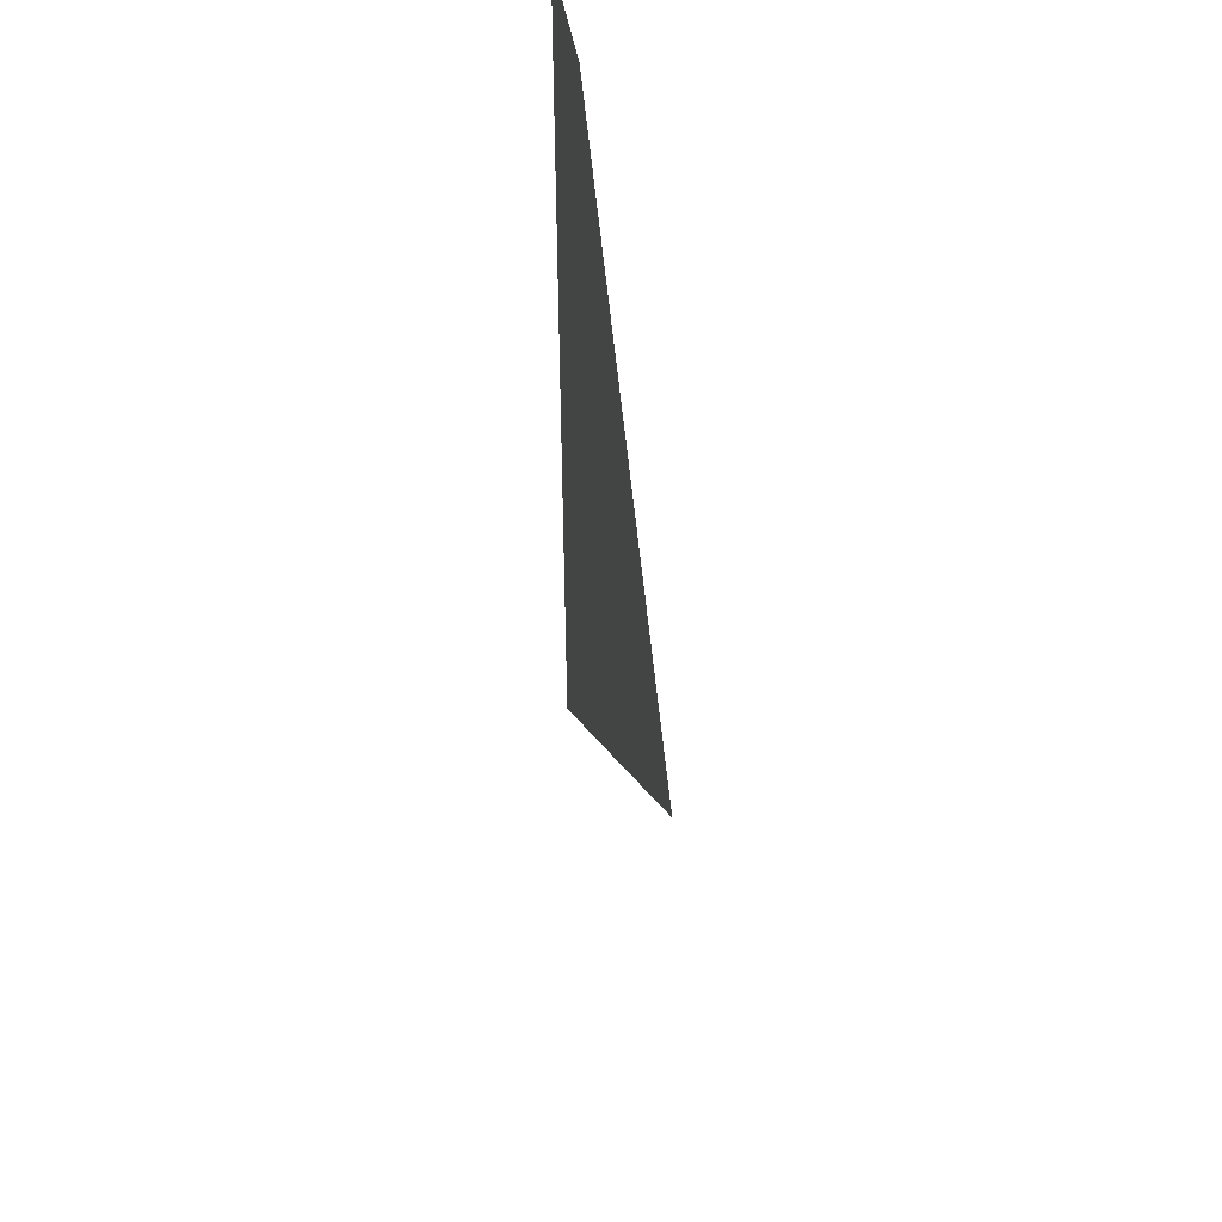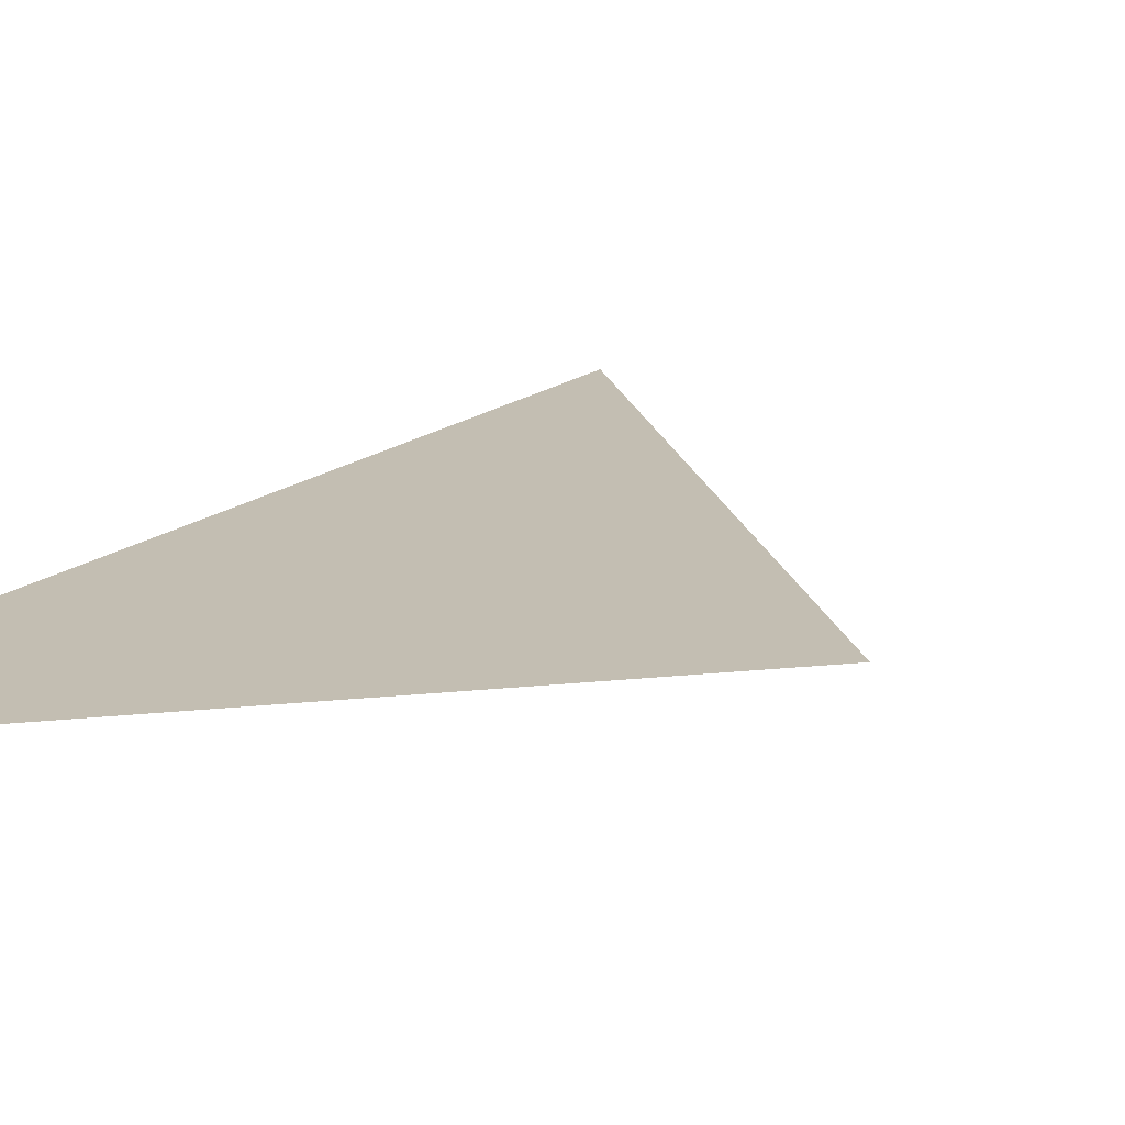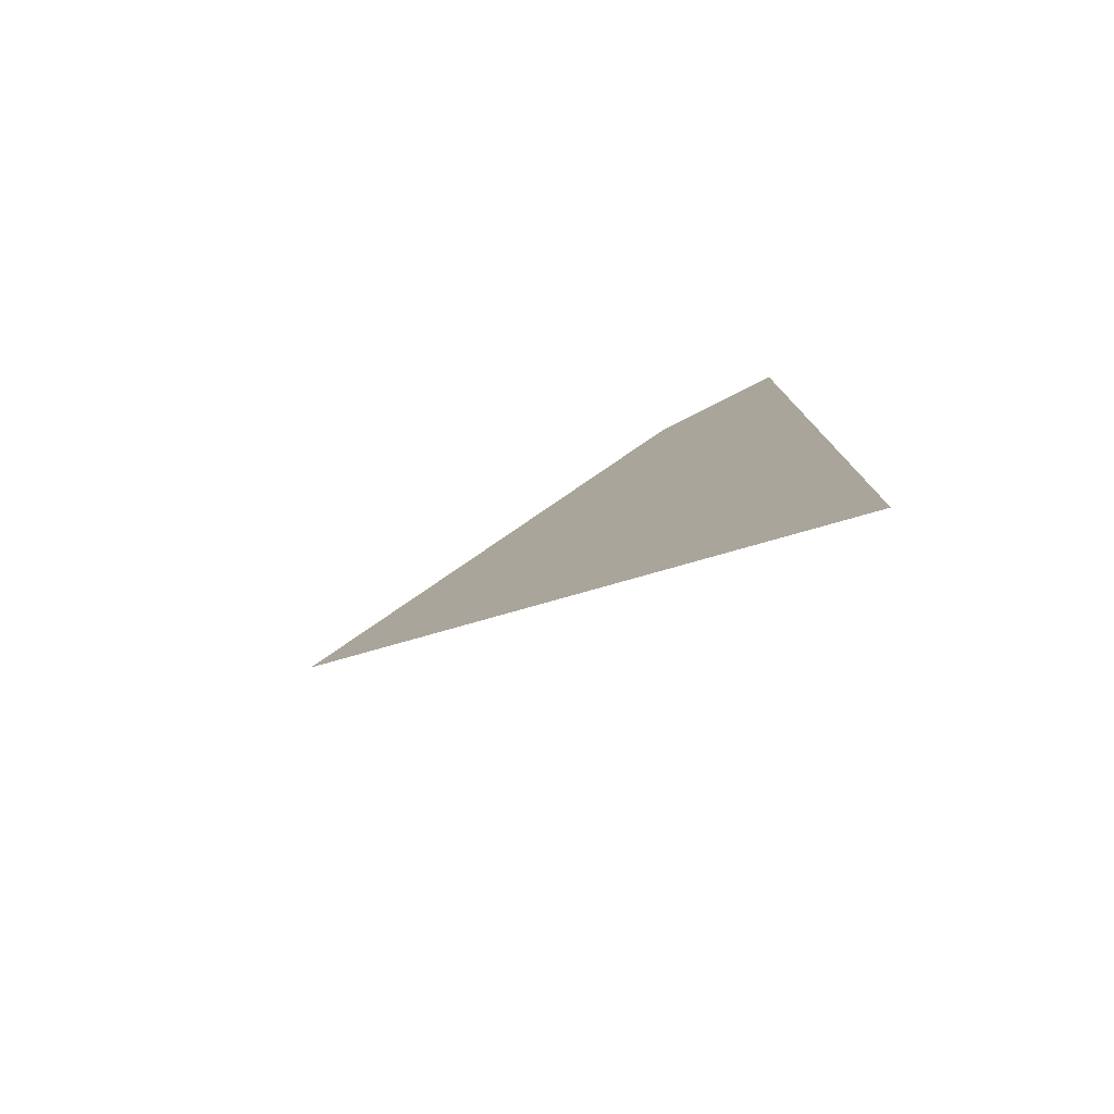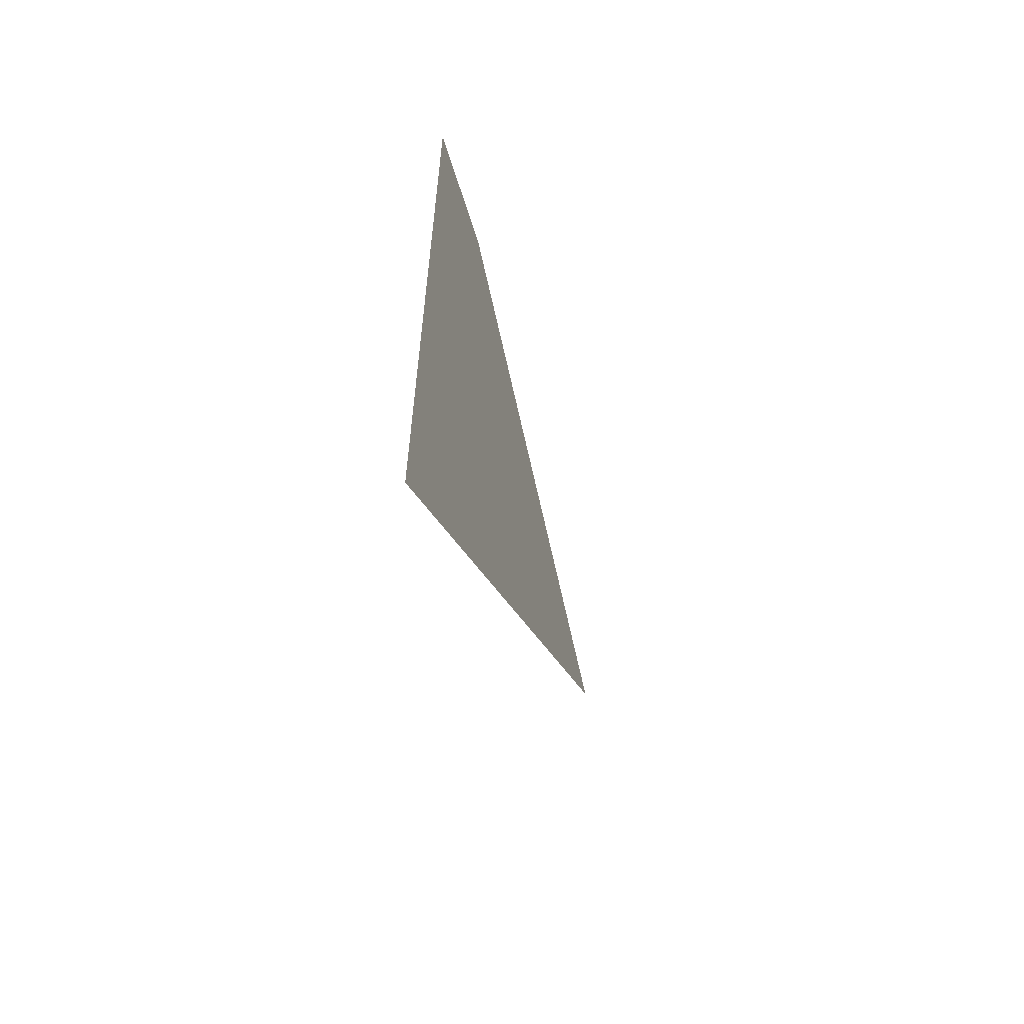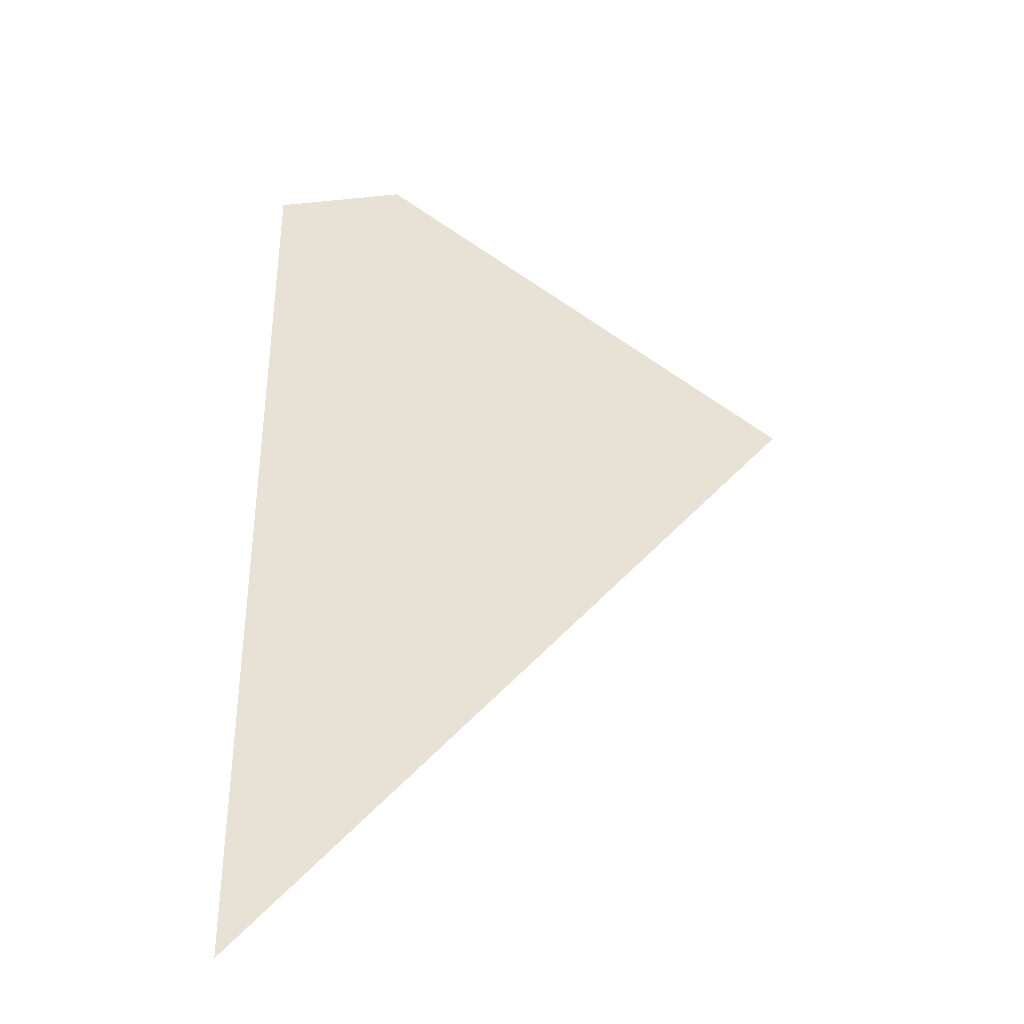
<metadata>
{"format":"obj","ext":"obj","renderer":"f3d","projection":"perspective","resolution":1024,"background":"white","views":[{"elev":49.5,"azim":80.0,"up":"+Z"},{"elev":17.5,"azim":33.1,"up":"+Y"},{"elev":-79.7,"azim":-153.1,"up":"+Z"},{"elev":-63.8,"azim":-72.5,"up":"+Z"},{"elev":-36.4,"azim":7.5,"up":"+Z"}]}
</metadata>
<code>
v 4160 51.2 -1818
v 4211 51.2 -1856
v 4173 51.2 -1818
v 4211 51.2 -1856
v 4160 51.2 -1818
v 4160 51.2 -1907
f 1 2 3
f 4 5 6

</code>
